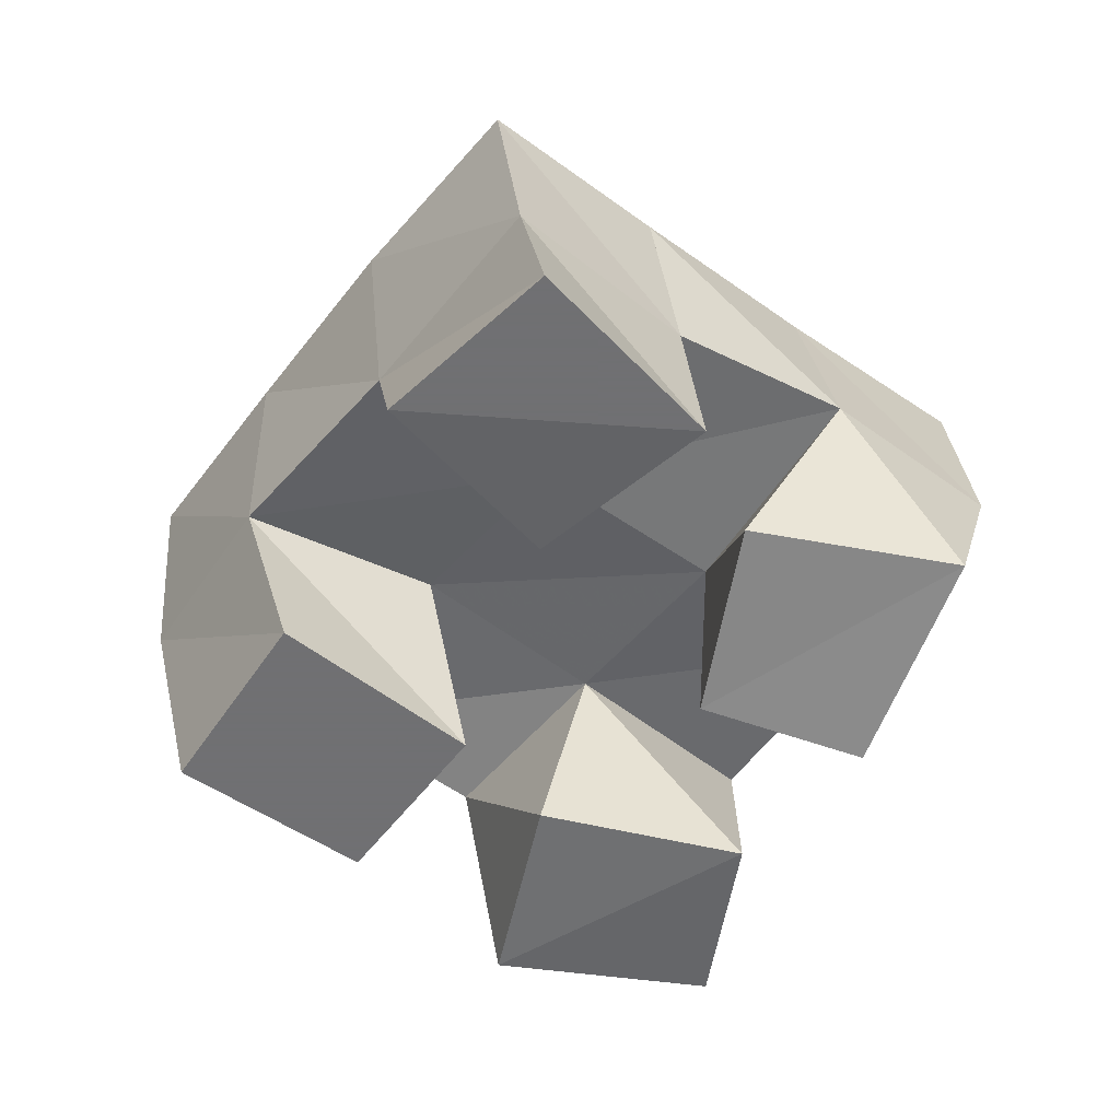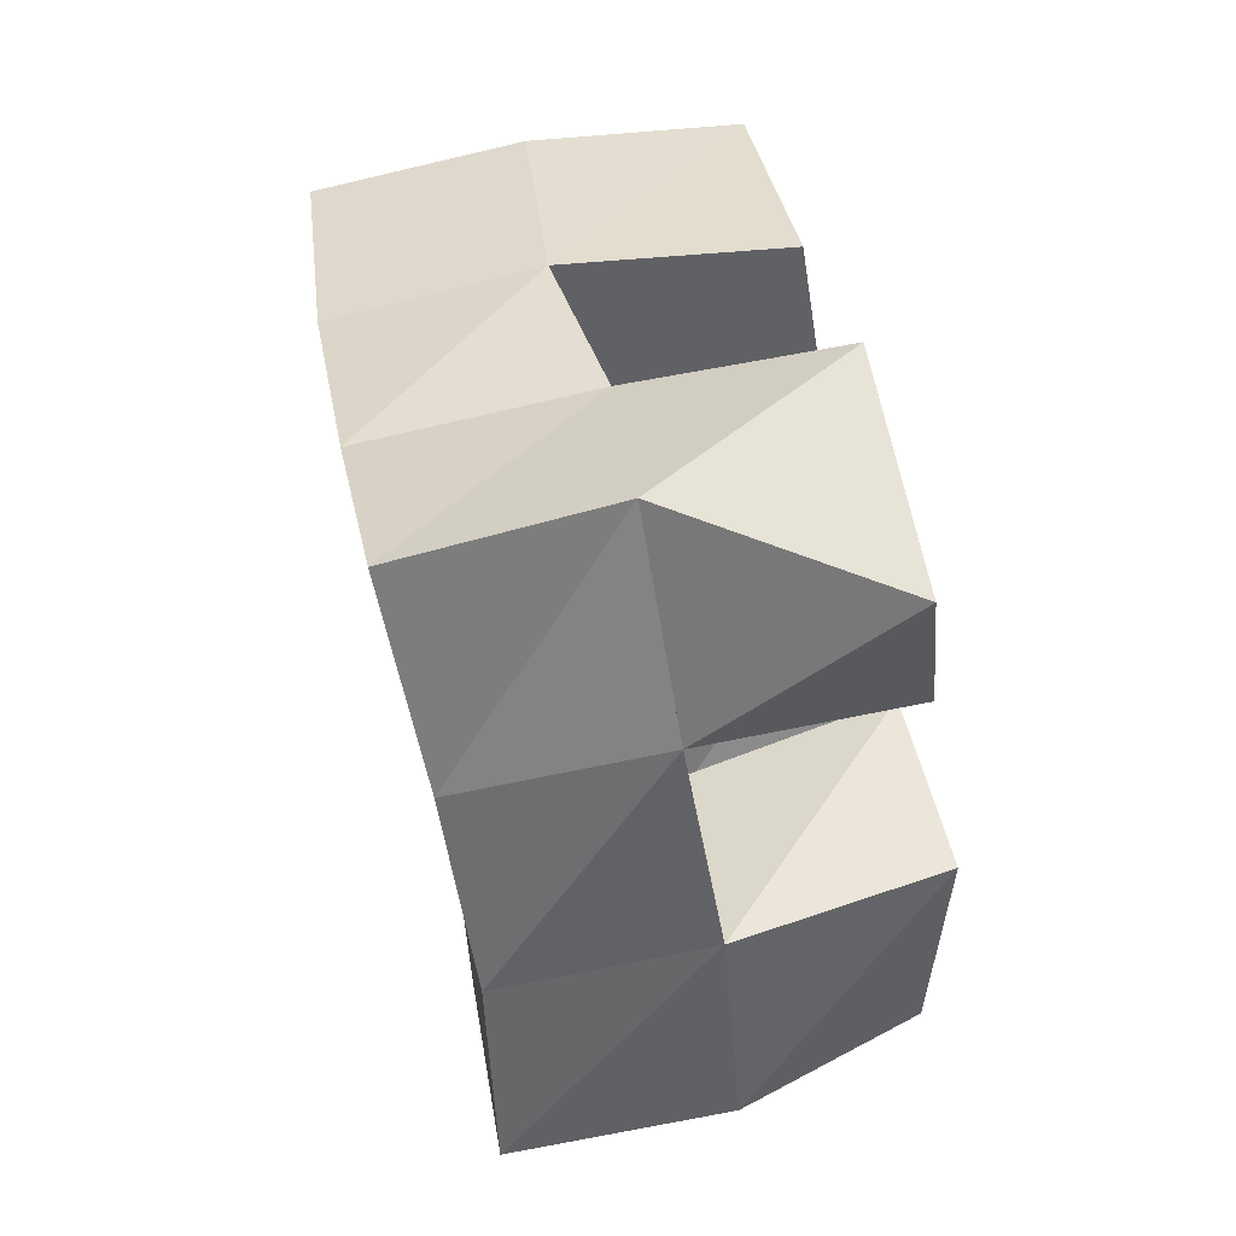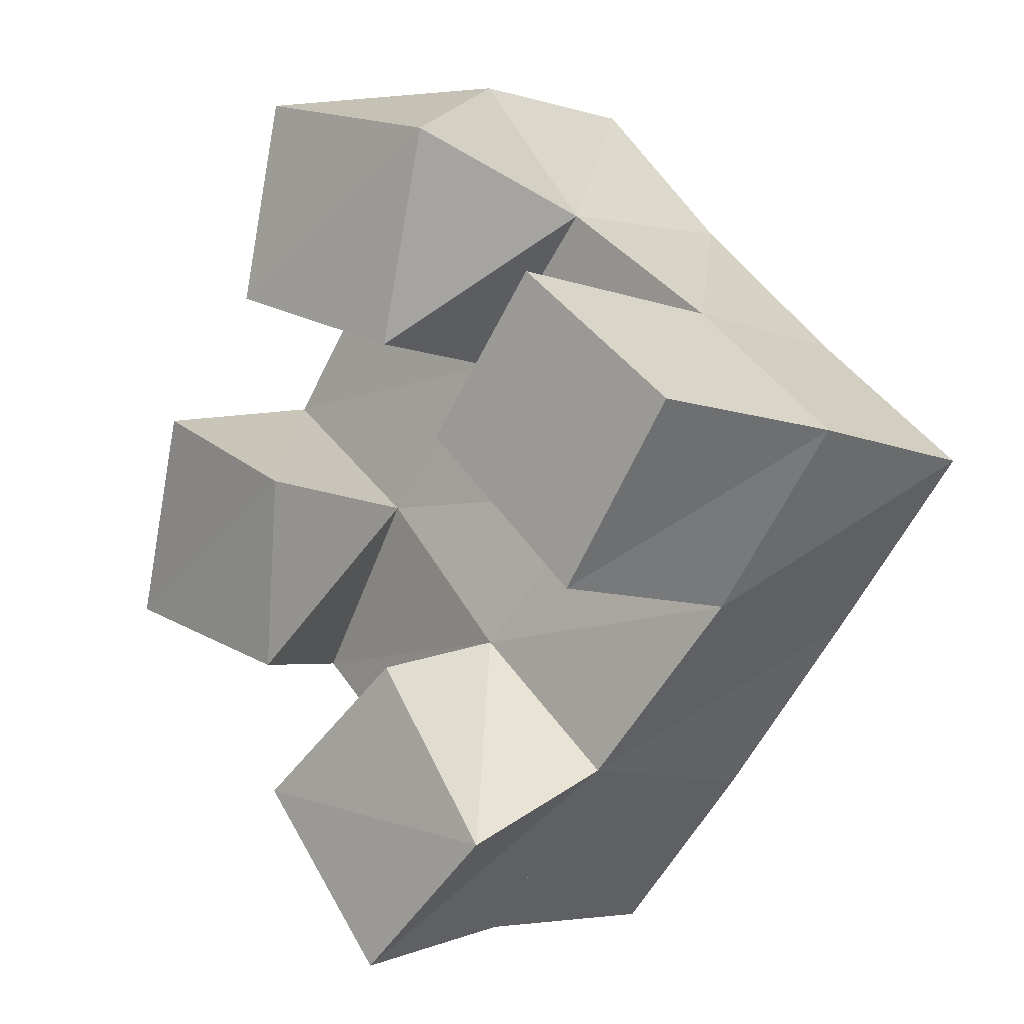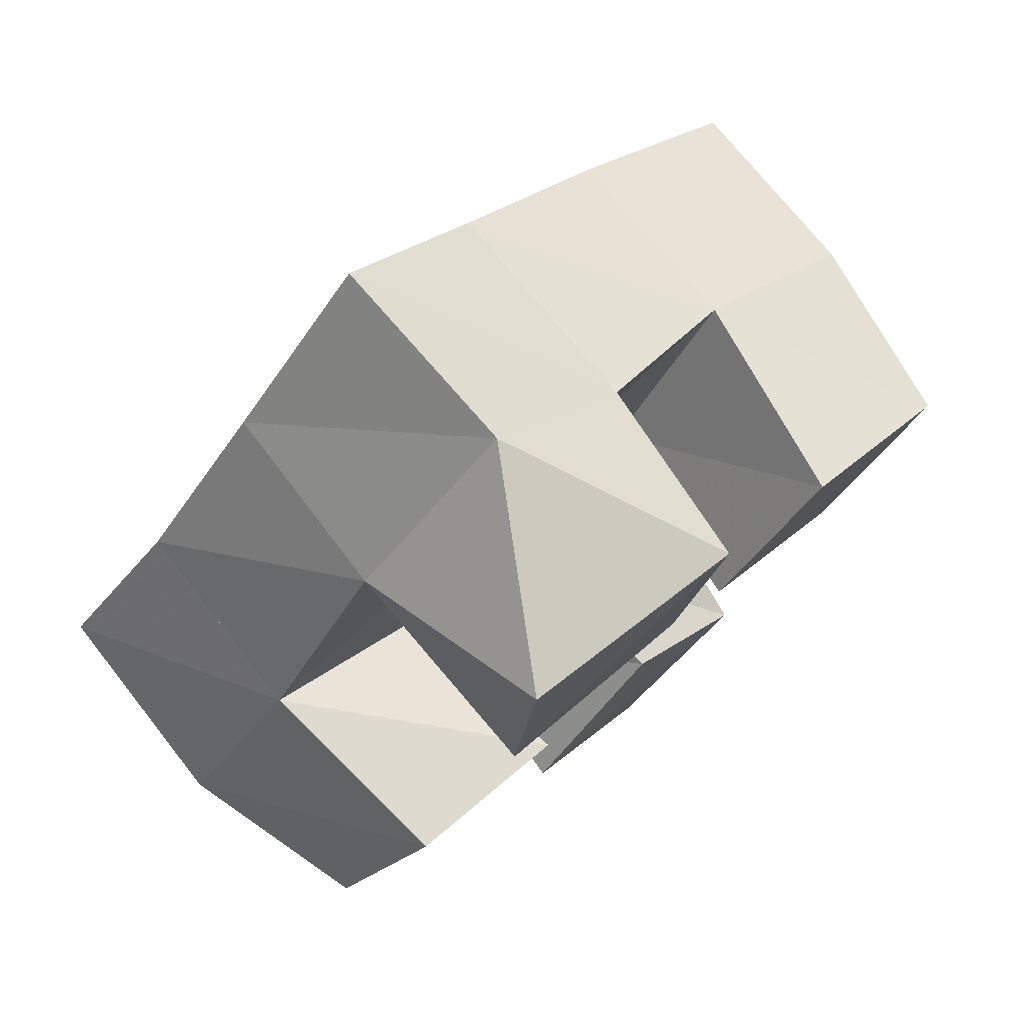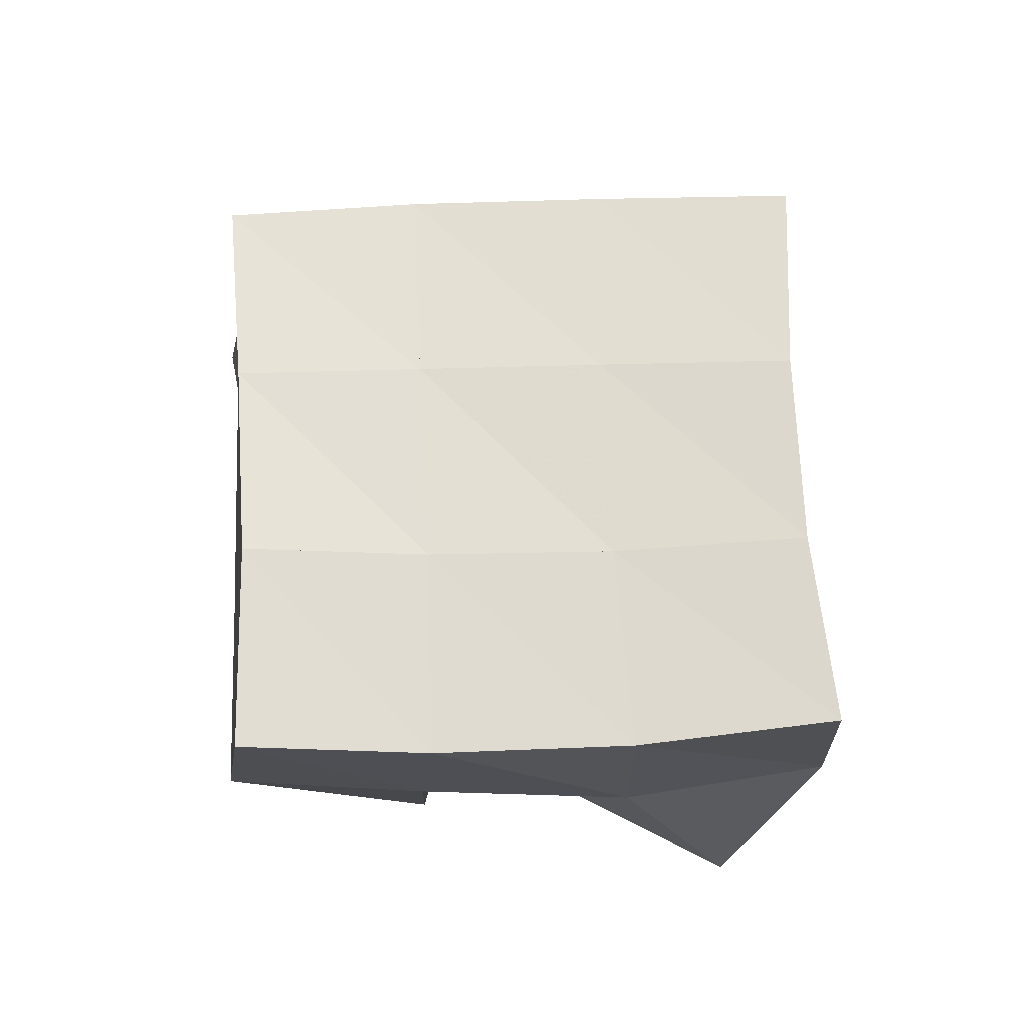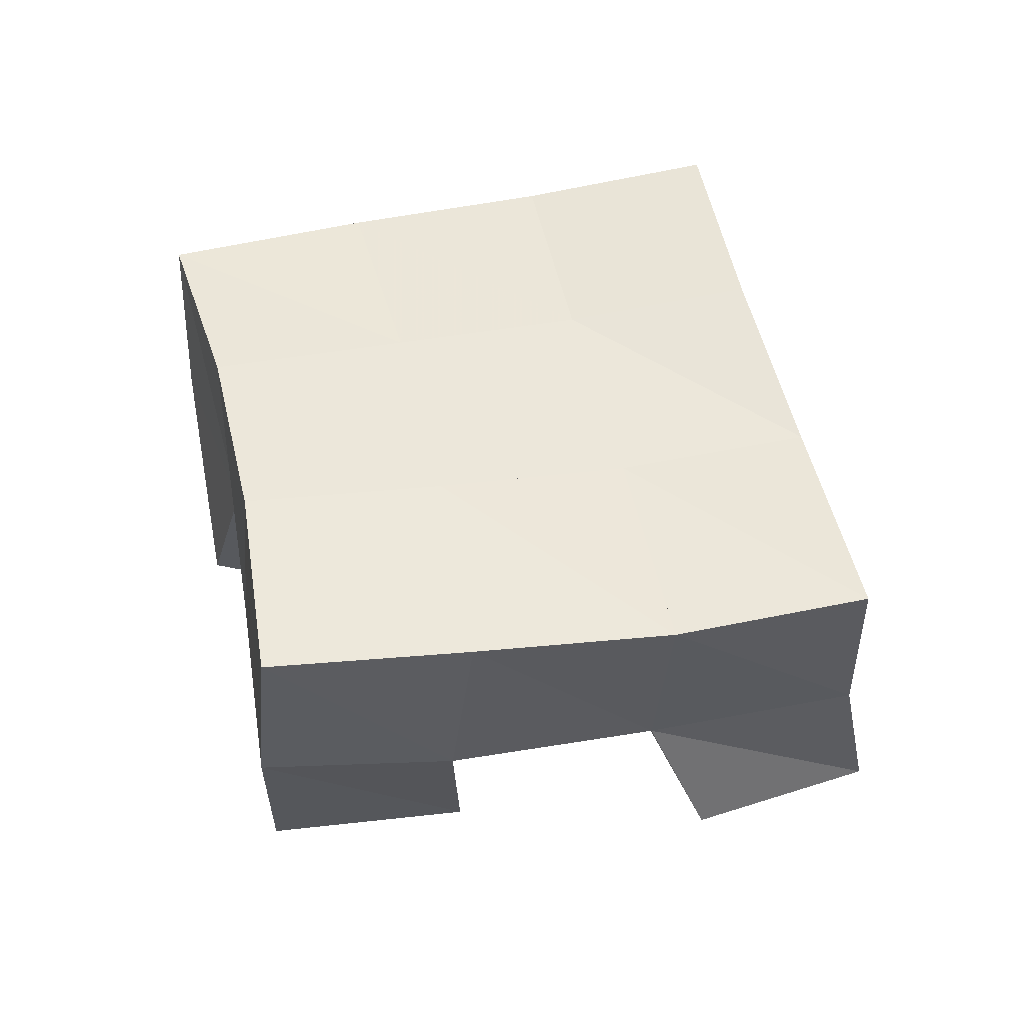
<metadata>
{"format":"obj","ext":"obj","renderer":"f3d","projection":"perspective","resolution":1024,"background":"white","views":[{"elev":-55.0,"azim":-178.8,"up":"+Y"},{"elev":76.1,"azim":-104.5,"up":"+Z"},{"elev":0.2,"azim":42.5,"up":"+Z"},{"elev":78.9,"azim":-41.2,"up":"+Z"},{"elev":71.9,"azim":-52.6,"up":"+Y"},{"elev":47.3,"azim":117.2,"up":"+Y"}]}
</metadata>
<code>
v 1.875 0.1027 0.9232
v 1.905 0.1496 0.9301
v 1.867 0.1001 0.8749
v 1.866 0.1508 0.8936
v 1.929 0.1 0.9117
v 1.938 0.146 0.8941
v 1.916 0.1 0.8611
v 1.905 0.149 0.8584
v 1.915 0.1026 0.7831
v 1.913 0.1407 0.7876
v 1.877 0.1 0.7506
v 1.881 0.1457 0.7525
v 1.947 0.1 0.7436
v 1.952 0.1375 0.7582
v 1.912 0.1 0.7111
v 1.918 0.138 0.7162
v 1.963 0.1 0.8756
v 1.974 0.1499 0.8682
v 1.934 0.1 0.8384
v 1.944 0.1482 0.8252
v 2.003 0.1 0.8455
v 2.014 0.1456 0.8394
v 1.975 0.1 0.8038
v 1.987 0.1412 0.7987
v 1.838 0.1 0.8444
v 1.834 0.1496 0.849
v 1.816 0.1088 0.7942
v 1.805 0.1529 0.8071
v 1.878 0.1 0.8284
v 1.874 0.1468 0.8216
v 1.867 0.1064 0.7815
v 1.841 0.1539 0.7784
v 1.905 0.1987 0.928
v 1.869 0.1977 0.8911
v 1.939 0.199 0.894
v 1.906 0.1969 0.8566
v 1.976 0.198 0.8623
v 1.946 0.1945 0.8228
v 2.017 0.1932 0.8331
v 1.987 0.1892 0.7921
v 1.837 0.1984 0.8523
v 1.877 0.1968 0.8196
v 1.917 0.192 0.7851
v 1.956 0.1853 0.752
v 1.808 0.2034 0.8137
v 1.849 0.2009 0.7819
v 1.887 0.1932 0.7482
v 1.924 0.1848 0.7143
f 1 2 4
f 3 1 4
f 2 6 8
f 4 2 8
f 6 5 7
f 8 6 7
f 5 1 3
f 7 5 3
f 8 7 3
f 4 8 3
f 2 1 5
f 6 2 5
f 9 10 12
f 11 9 12
f 10 14 16
f 12 10 16
f 14 13 15
f 16 14 15
f 13 9 11
f 15 13 11
f 16 15 11
f 12 16 11
f 10 9 13
f 14 10 13
f 17 18 20
f 19 17 20
f 18 22 24
f 20 18 24
f 22 21 23
f 24 22 23
f 21 17 19
f 23 21 19
f 24 23 19
f 20 24 19
f 18 17 21
f 22 18 21
f 25 26 28
f 27 25 28
f 26 30 32
f 28 26 32
f 30 29 31
f 32 30 31
f 29 25 27
f 31 29 27
f 32 31 27
f 28 32 27
f 26 25 29
f 30 26 29
f 2 33 34
f 4 2 34
f 33 35 36
f 34 33 36
f 35 6 8
f 36 35 8
f 6 2 4
f 8 6 4
f 36 8 4
f 34 36 4
f 33 2 6
f 35 33 6
f 6 35 36
f 8 6 36
f 35 37 38
f 36 35 38
f 37 18 20
f 38 37 20
f 18 6 8
f 20 18 8
f 38 20 8
f 36 38 8
f 35 6 18
f 37 35 18
f 18 37 38
f 20 18 38
f 37 39 40
f 38 37 40
f 39 22 24
f 40 39 24
f 22 18 20
f 24 22 20
f 40 24 20
f 38 40 20
f 37 18 22
f 39 37 22
f 4 34 41
f 26 4 41
f 34 36 42
f 41 34 42
f 36 8 30
f 42 36 30
f 8 4 26
f 30 8 26
f 42 30 26
f 41 42 26
f 34 4 8
f 36 34 8
f 8 36 42
f 30 8 42
f 36 38 43
f 42 36 43
f 38 20 10
f 43 38 10
f 20 8 30
f 10 20 30
f 43 10 30
f 42 43 30
f 36 8 20
f 38 36 20
f 20 38 43
f 10 20 43
f 38 40 44
f 43 38 44
f 40 24 14
f 44 40 14
f 24 20 10
f 14 24 10
f 44 14 10
f 43 44 10
f 38 20 24
f 40 38 24
f 26 41 45
f 28 26 45
f 41 42 46
f 45 41 46
f 42 30 32
f 46 42 32
f 30 26 28
f 32 30 28
f 46 32 28
f 45 46 28
f 41 26 30
f 42 41 30
f 30 42 46
f 32 30 46
f 42 43 47
f 46 42 47
f 43 10 12
f 47 43 12
f 10 30 32
f 12 10 32
f 47 12 32
f 46 47 32
f 42 30 10
f 43 42 10
f 10 43 47
f 12 10 47
f 43 44 48
f 47 43 48
f 44 14 16
f 48 44 16
f 14 10 12
f 16 14 12
f 48 16 12
f 47 48 12
f 43 10 14
f 44 43 14

</code>
